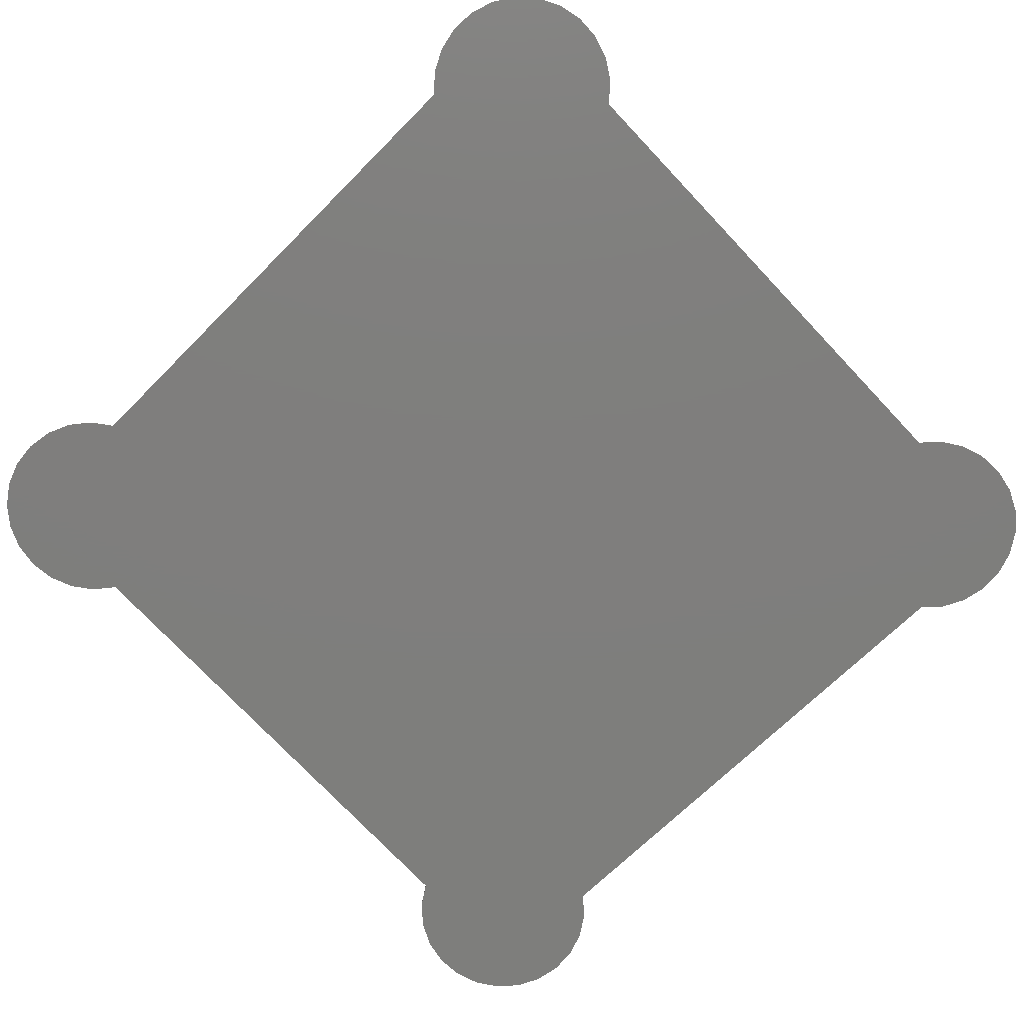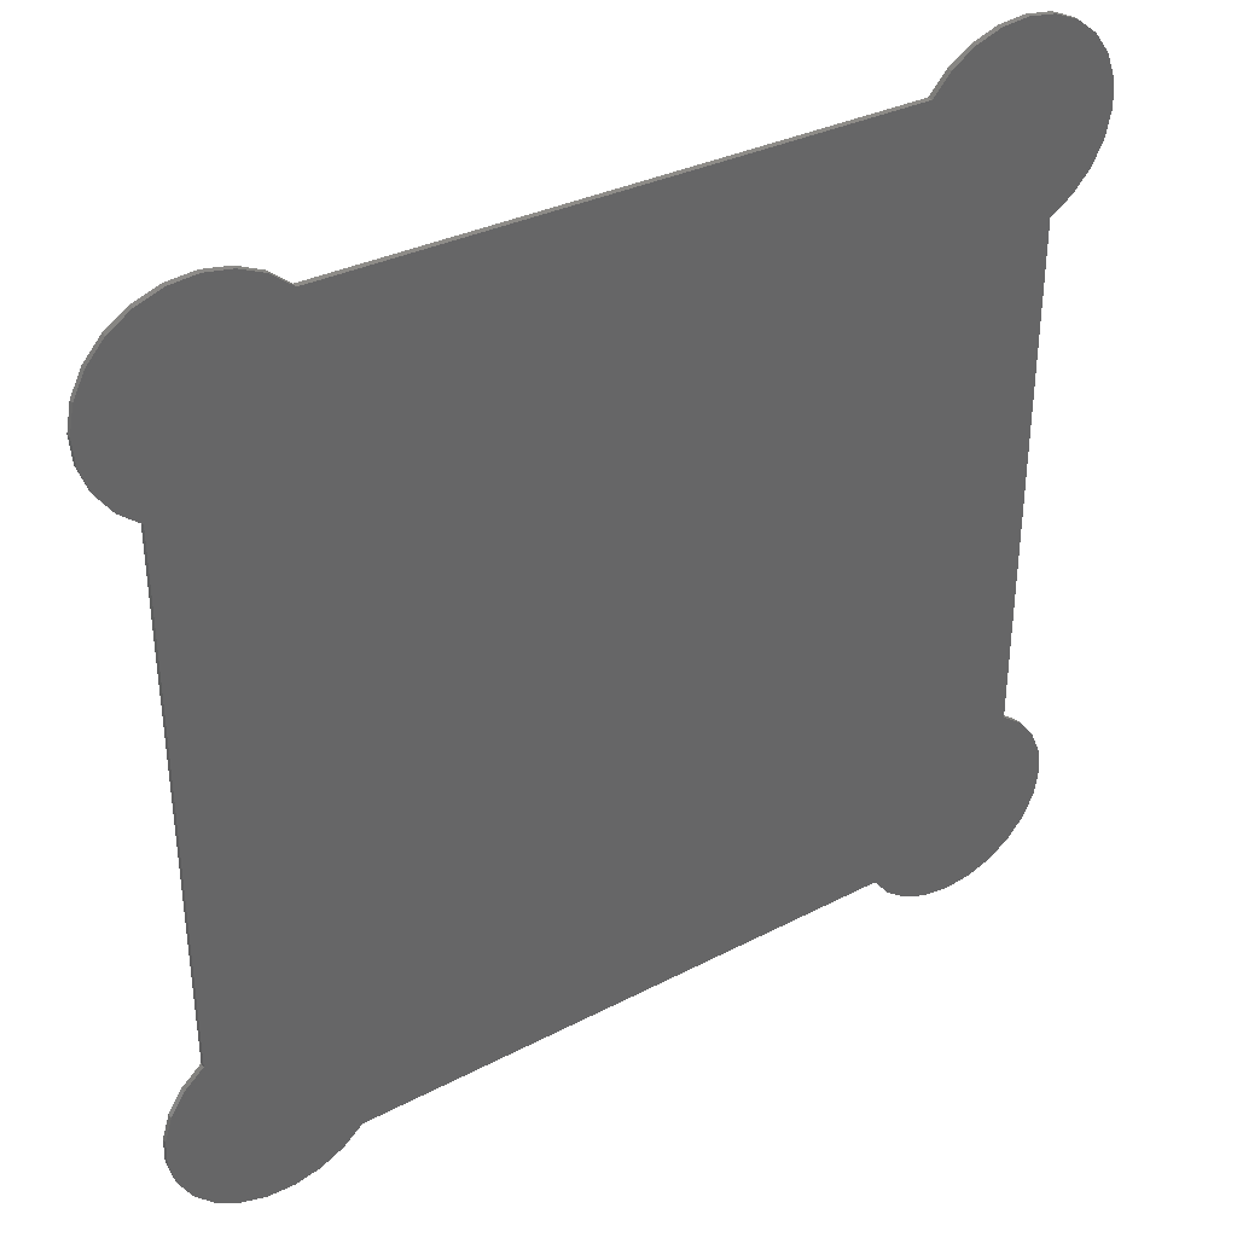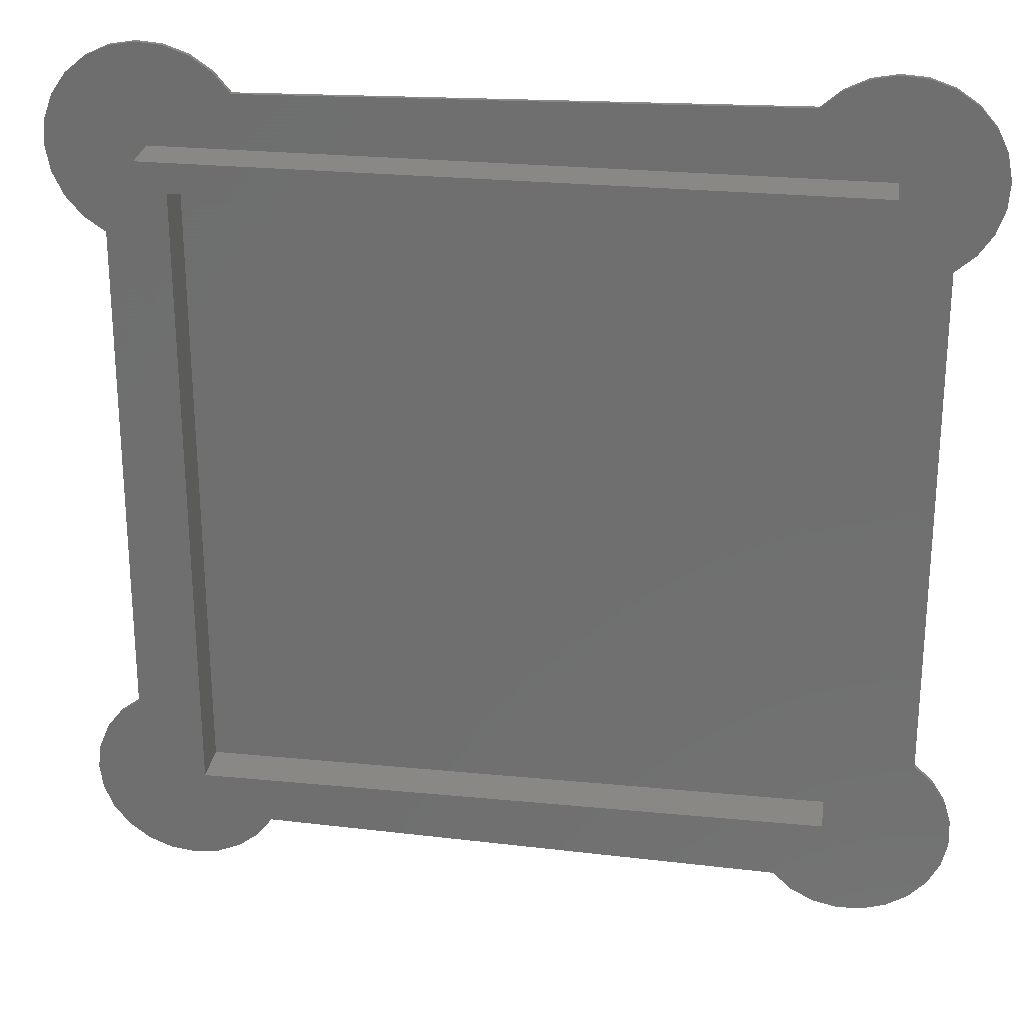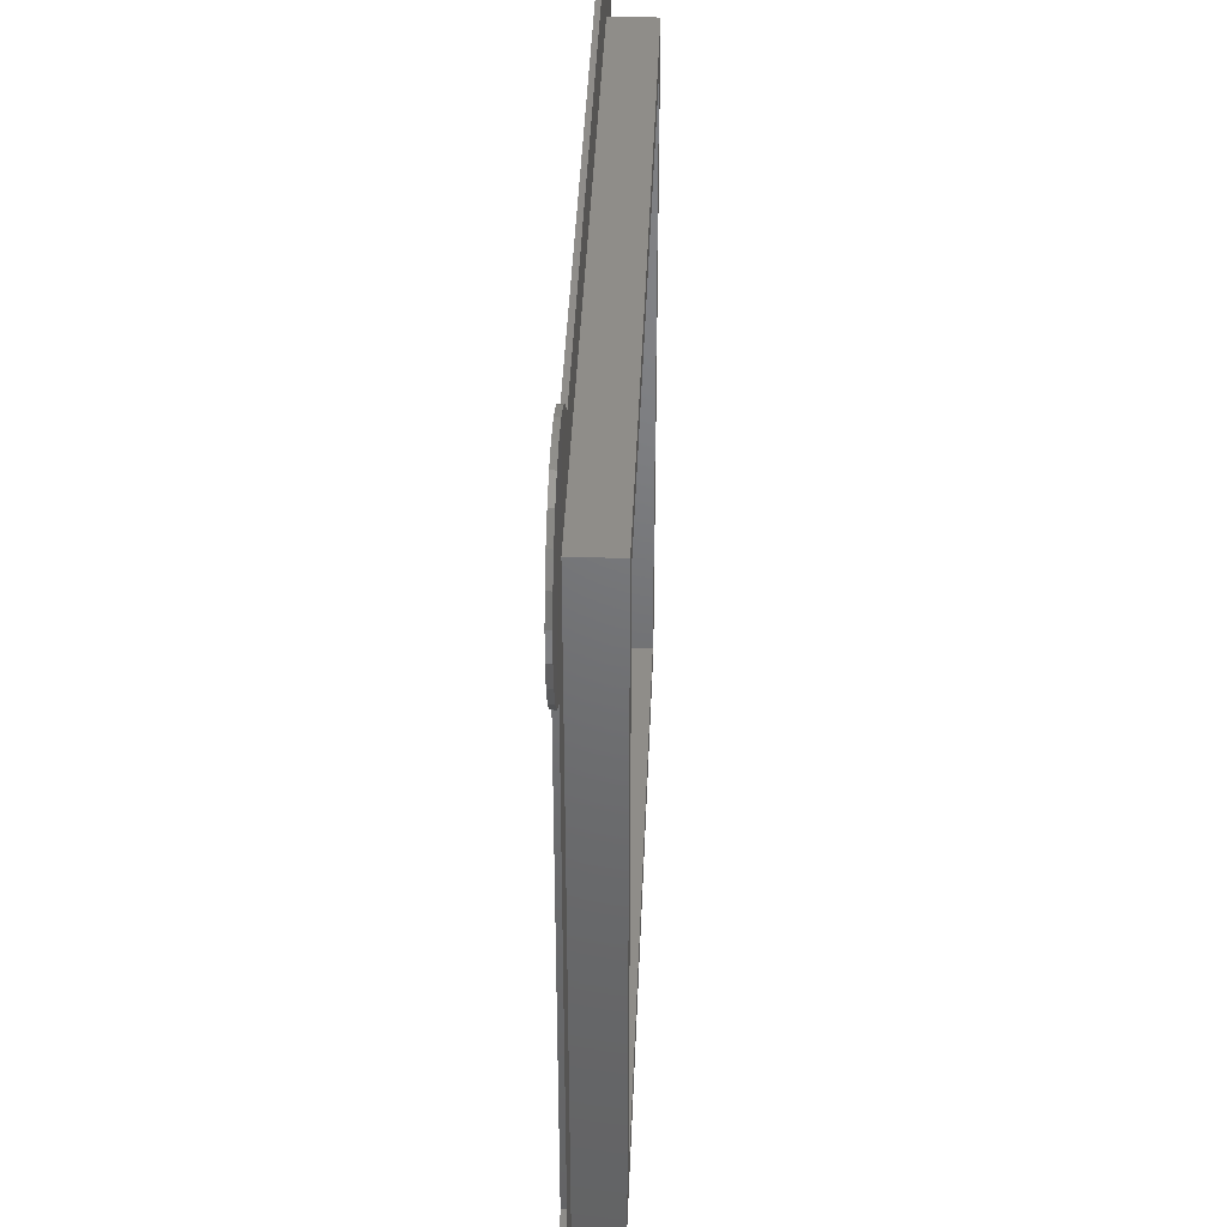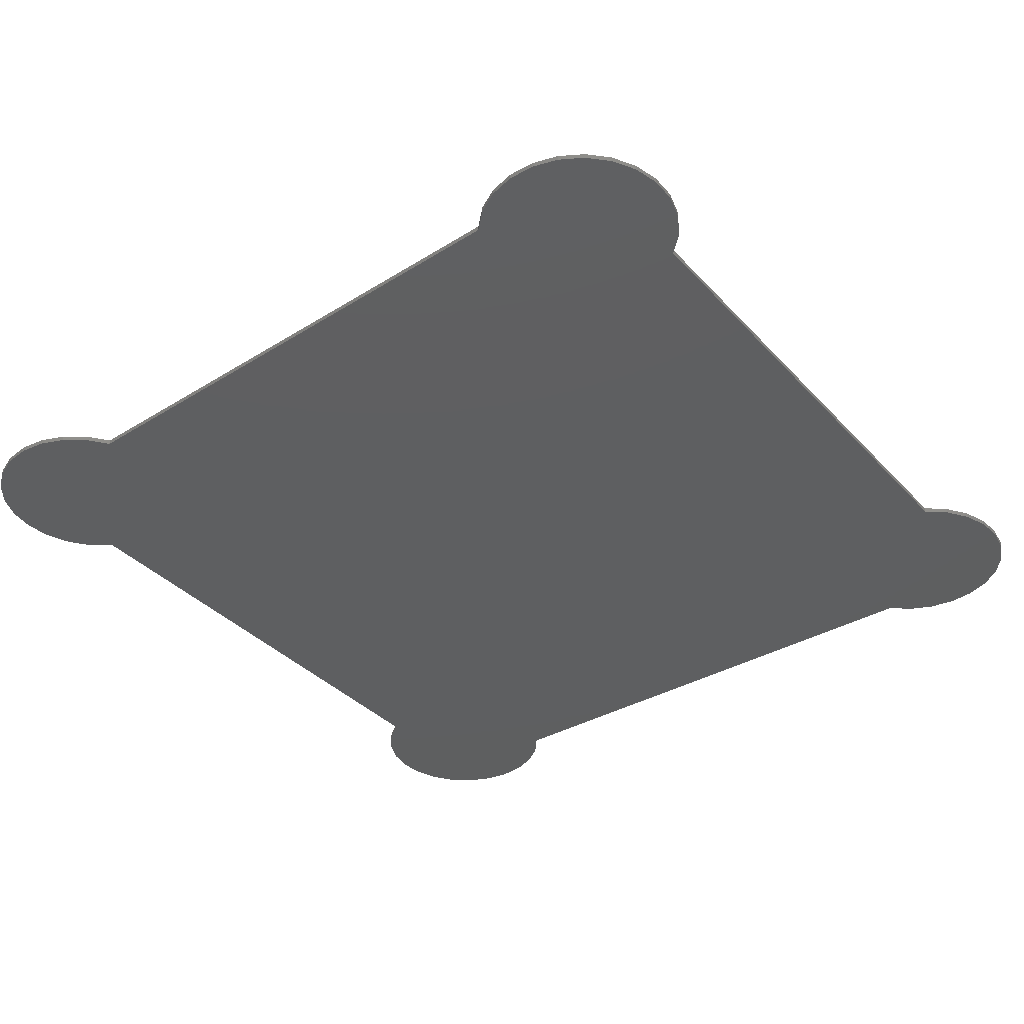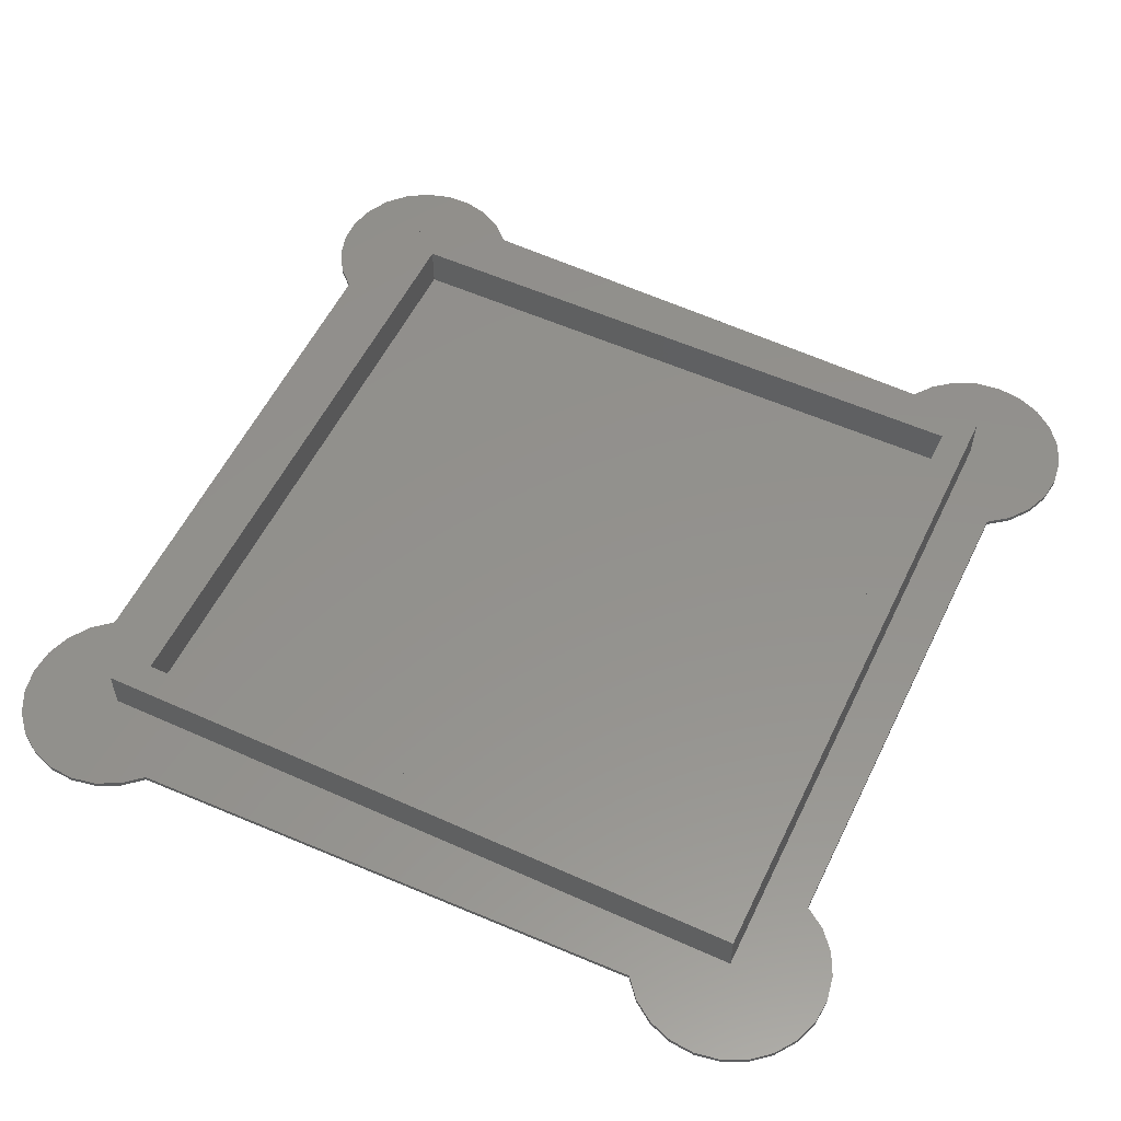
<metadata>
{"format":"stl","ext":"stl","renderer":"f3d","projection":"perspective","resolution":1024,"background":"white","views":[{"elev":-78.2,"azim":43.7,"up":"+Z"},{"elev":37.8,"azim":147.7,"up":"+Y"},{"elev":27.2,"azim":8.5,"up":"+Y"},{"elev":40.8,"azim":-87.7,"up":"+Y"},{"elev":-37.4,"azim":37.3,"up":"+Z"},{"elev":55.1,"azim":-154.6,"up":"+Z"}]}
</metadata>
<code>
# stl→obj: 132 verts, 268 faces
v -33.26 44.52 0.5
v -30.66 44.3 0
v -33.26 44.52 0
v -30.66 44.3 0.5
v -42.56 36.66 0.5
v -42.77 34.06 0
v -42.77 34.06 0.5
v -42.56 36.66 0
v -37.78 -44.13 0.5
v -39.86 -42.54 0
v -37.78 -44.13 0
v -39.86 -42.54 0.5
v -41.67 39.11 0.5
v -41.67 39.11 0
v 46.7 37.69 0
v 47.2 35.13 0.5
v 47.2 35.13 0
v 46.7 37.69 0.5
v -32.78 -35.47 5
v -29.78 -32.47 5
v -32.78 34.53 5
v 37.22 -35.47 5
v 34.22 -32.47 5
v 34.22 31.53 5
v -29.78 31.53 5
v 37.22 34.53 5
v -40.18 41.26 0.5
v -38.19 42.94 0
v -40.18 41.26 0
v -38.19 42.94 0.5
v 46.16 30.06 0
v 44.7 27.9 0.5
v 44.7 27.9 0
v 46.16 30.06 0.5
v -41.2 29.13 0.5
v -39.51 27.13 0
v -39.51 27.13 0.5
v -41.2 29.13 0
v 33.67 -44.82 0.5
v 31.37 -43.58 0
v 33.67 -44.82 0
v 31.37 -43.58 0.5
v 47.01 32.53 0
v 47.01 32.53 0.5
v -39.86 -28.4 0.5
v -41.44 -30.47 0
v -41.44 -30.47 0.5
v -39.86 -28.4 0
v 43.85 42.01 0
v 45.56 40.04 0.5
v 45.56 40.04 0
v 43.85 42.01 0.5
v 43.06 -27.35 0.5
v 44.96 -29.14 0
v 43.06 -27.35 0
v 44.96 -29.14 0.5
v -29.78 31.53 0.5
v 34.22 31.53 0.5
v 36.62 44.51 0.5
v 39.22 44.33 0
v 36.62 44.51 0
v 39.22 44.33 0.5
v 47.09 -33.86 0
v 47.16 -36.47 0.5
v 47.16 -36.47 0
v 47.09 -33.86 0.5
v -30.2 -45.13 0.5
v -32.78 -35.47 0.5
v -32.78 -45.47 0.5
v -24.12 -40.47 0.5
v 37.22 -35.47 0.5
v -27.78 -44.13 0.5
v -25.71 -42.54 0.5
v 29.47 -41.79 0.5
v 36.21 -45.42 0.5
v 38.82 -45.34 0.5
v 37.22 34.53 0.5
v 42.72 26.19 0.5
v 41.69 43.48 0.5
v -42.44 -38.06 0.5
v -42.44 -32.88 0.5
v -42.78 -35.47 0.5
v -41.44 -40.47 0.5
v -37.78 -26.81 0.5
v -37.37 25.64 0.5
v -35.37 -45.13 0.5
v -35.83 44.06 0.5
v -32.78 34.53 0.5
v -24.37 39.94 0.5
v -28.2 43.42 0.5
v -26.06 41.93 0.5
v 29.73 41.17 0.5
v 31.71 42.88 0.5
v 34.05 44.02 0.5
v 41.32 -44.59 0.5
v 43.54 -43.21 0.5
v 45.33 -41.31 0.5
v 46.33 -31.36 0.5
v 46.57 -39.01 0.5
v -42.31 31.49 0.5
v 34.05 44.02 0
v 45.33 -41.31 0
v 43.54 -43.21 0
v -42.44 -32.88 0
v 31.71 42.88 0
v 29.73 41.17 0
v -42.31 31.49 0
v -24.12 -40.47 0
v -25.71 -42.54 0
v -26.06 41.93 0
v -24.37 39.94 0
v 29.47 -41.79 0
v -35.83 44.06 0
v -42.44 -38.06 0
v -42.78 -35.47 0
v -30.2 -45.13 0
v -27.78 -44.13 0
v -37.37 25.64 0
v 42.72 26.19 0
v 41.69 43.48 0
v -41.44 -40.47 0
v -37.78 -26.81 0
v -35.37 -45.13 0
v -32.78 -45.47 0
v -28.2 43.42 0
v 36.21 -45.42 0
v 38.82 -45.34 0
v 41.32 -44.59 0
v 46.33 -31.36 0
v 46.57 -39.01 0
v -29.78 -32.47 0.5
v 34.22 -32.47 0.5
f 1 2 3
f 2 1 4
f 5 6 7
f 6 5 8
f 9 10 11
f 10 9 12
f 13 8 5
f 8 13 14
f 15 16 17
f 16 15 18
f 19 20 21
f 20 19 22
f 20 22 23
f 23 22 24
f 21 25 26
f 25 21 20
f 26 25 24
f 26 24 22
f 27 28 29
f 28 27 30
f 31 32 33
f 32 31 34
f 35 36 37
f 36 35 38
f 39 40 41
f 40 39 42
f 43 34 31
f 34 43 44
f 45 46 47
f 46 45 48
f 49 50 51
f 50 49 52
f 53 54 55
f 54 53 56
f 24 57 58
f 57 24 25
f 59 60 61
f 60 59 62
f 63 64 65
f 64 63 66
f 51 18 15
f 18 51 50
f 67 68 69
f 68 67 70
f 68 70 71
f 70 67 72
f 70 72 73
f 71 70 74
f 71 74 42
f 71 42 39
f 71 39 75
f 71 75 76
f 71 76 77
f 78 52 79
f 52 78 32
f 52 32 50
f 50 32 34
f 50 34 18
f 18 34 44
f 18 44 16
f 80 81 82
f 81 80 83
f 81 83 47
f 47 83 12
f 47 12 45
f 45 12 9
f 45 9 84
f 84 9 85
f 85 9 86
f 85 86 87
f 87 86 1
f 1 86 69
f 1 69 88
f 1 88 4
f 88 69 68
f 4 88 89
f 89 88 77
f 4 89 90
f 90 89 91
f 89 77 92
f 92 77 93
f 93 77 94
f 94 77 59
f 59 77 62
f 62 77 76
f 62 76 95
f 62 95 79
f 79 95 53
f 53 95 96
f 79 53 78
f 53 96 56
f 56 96 97
f 56 97 98
f 98 97 99
f 98 99 66
f 66 99 64
f 100 5 7
f 5 100 13
f 13 100 35
f 13 35 27
f 27 35 37
f 27 37 30
f 30 37 85
f 30 85 87
f 94 61 101
f 61 94 59
f 102 96 103
f 96 102 97
f 47 104 81
f 104 47 46
f 92 105 106
f 105 92 93
f 7 107 100
f 107 7 6
f 108 73 109
f 73 108 70
f 110 89 111
f 89 110 91
f 74 108 112
f 108 74 70
f 87 3 113
f 3 87 1
f 82 114 80
f 114 82 115
f 42 112 40
f 112 42 74
f 72 116 117
f 116 72 67
f 8 107 6
f 107 8 14
f 107 14 38
f 38 14 29
f 38 29 36
f 36 29 28
f 36 28 118
f 118 28 113
f 49 119 120
f 119 49 33
f 33 49 51
f 33 51 31
f 31 51 15
f 31 15 43
f 43 15 17
f 104 114 115
f 114 104 46
f 114 46 121
f 121 46 48
f 121 48 10
f 10 48 122
f 10 122 11
f 11 122 118
f 11 118 123
f 123 118 113
f 123 113 3
f 123 3 124
f 124 3 2
f 124 2 116
f 116 2 125
f 116 125 117
f 117 125 110
f 117 110 109
f 109 110 111
f 109 111 108
f 108 111 106
f 108 106 112
f 112 106 40
f 40 106 105
f 40 105 41
f 41 105 101
f 41 101 126
f 126 101 61
f 126 61 127
f 127 61 60
f 127 60 128
f 128 60 120
f 128 120 55
f 128 55 103
f 55 120 119
f 103 55 54
f 103 54 102
f 102 54 129
f 102 129 130
f 130 129 63
f 130 63 65
f 95 127 128
f 127 95 76
f 45 122 48
f 122 45 84
f 81 115 82
f 115 81 104
f 67 124 116
f 124 67 69
f 83 10 12
f 10 83 121
f 130 97 102
f 97 130 99
f 21 68 19
f 68 21 88
f 129 66 63
f 66 129 98
f 80 121 83
f 121 80 114
f 68 131 88
f 131 68 71
f 131 71 132
f 132 71 58
f 88 57 77
f 57 88 131
f 77 57 58
f 77 58 71
f 62 120 60
f 120 62 79
f 24 132 23
f 132 24 58
f 57 20 131
f 20 57 25
f 75 41 126
f 41 75 39
f 22 68 71
f 68 22 19
f 4 125 2
f 125 4 90
f 132 57 131
f 57 132 58
f 90 110 125
f 110 90 91
f 85 122 84
f 122 85 118
f 96 128 103
f 128 96 95
f 27 14 13
f 14 27 29
f 17 44 43
f 44 17 16
f 54 98 129
f 98 54 56
f 32 119 33
f 119 32 78
f 76 126 127
f 126 76 75
f 79 49 120
f 49 79 52
f 100 38 35
f 38 100 107
f 73 117 109
f 117 73 72
f 30 113 28
f 113 30 87
f 86 11 123
f 11 86 9
f 65 99 130
f 99 65 64
f 89 106 111
f 106 89 92
f 131 23 132
f 23 131 20
f 85 36 118
f 36 85 37
f 21 77 88
f 77 21 26
f 93 101 105
f 101 93 94
f 119 53 55
f 53 119 78
f 77 22 71
f 22 77 26
f 69 123 124
f 123 69 86

</code>
